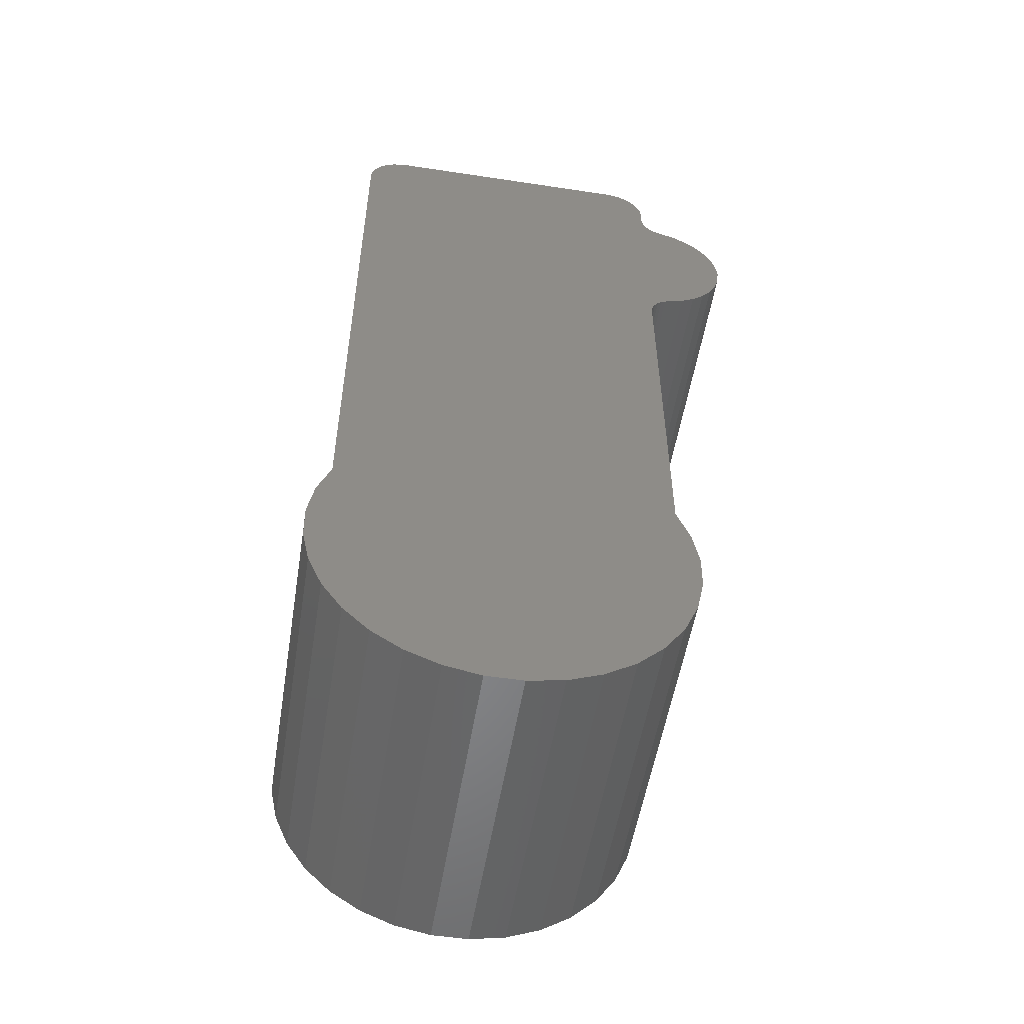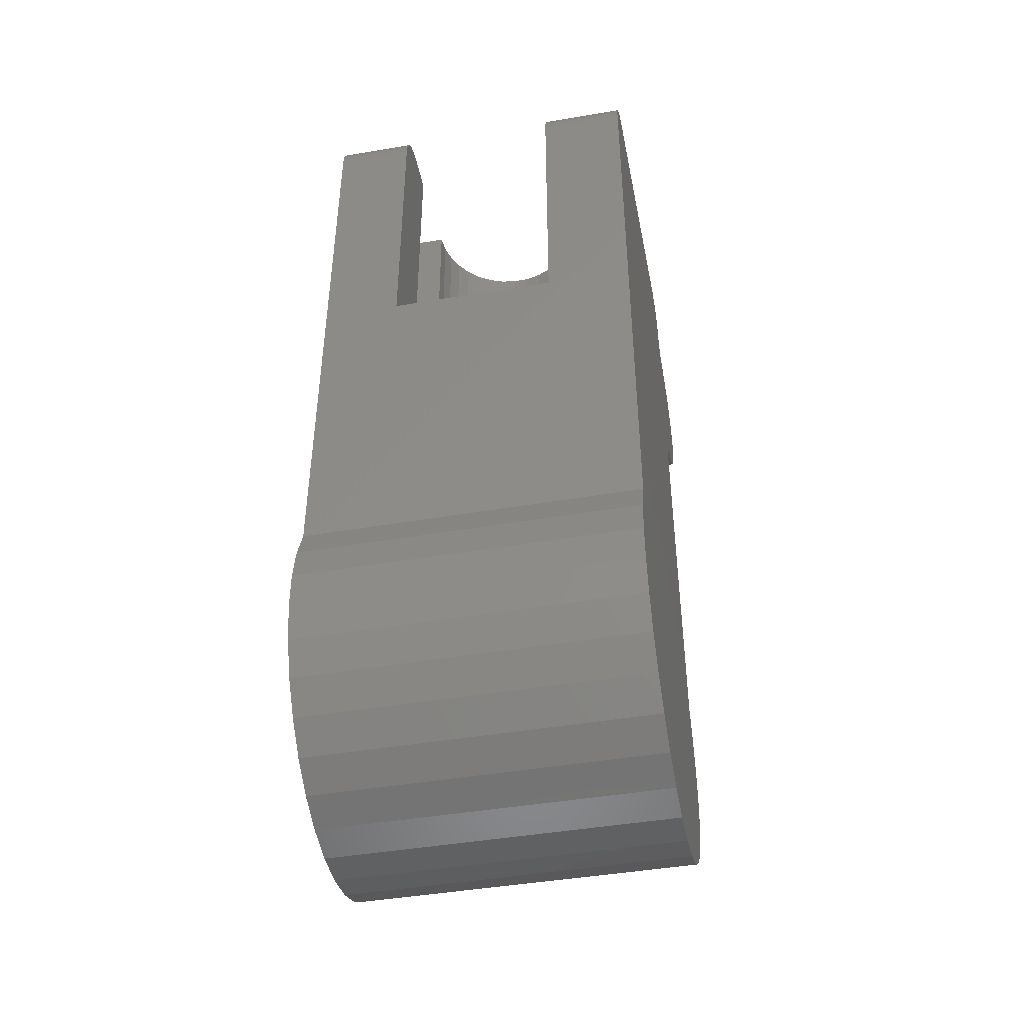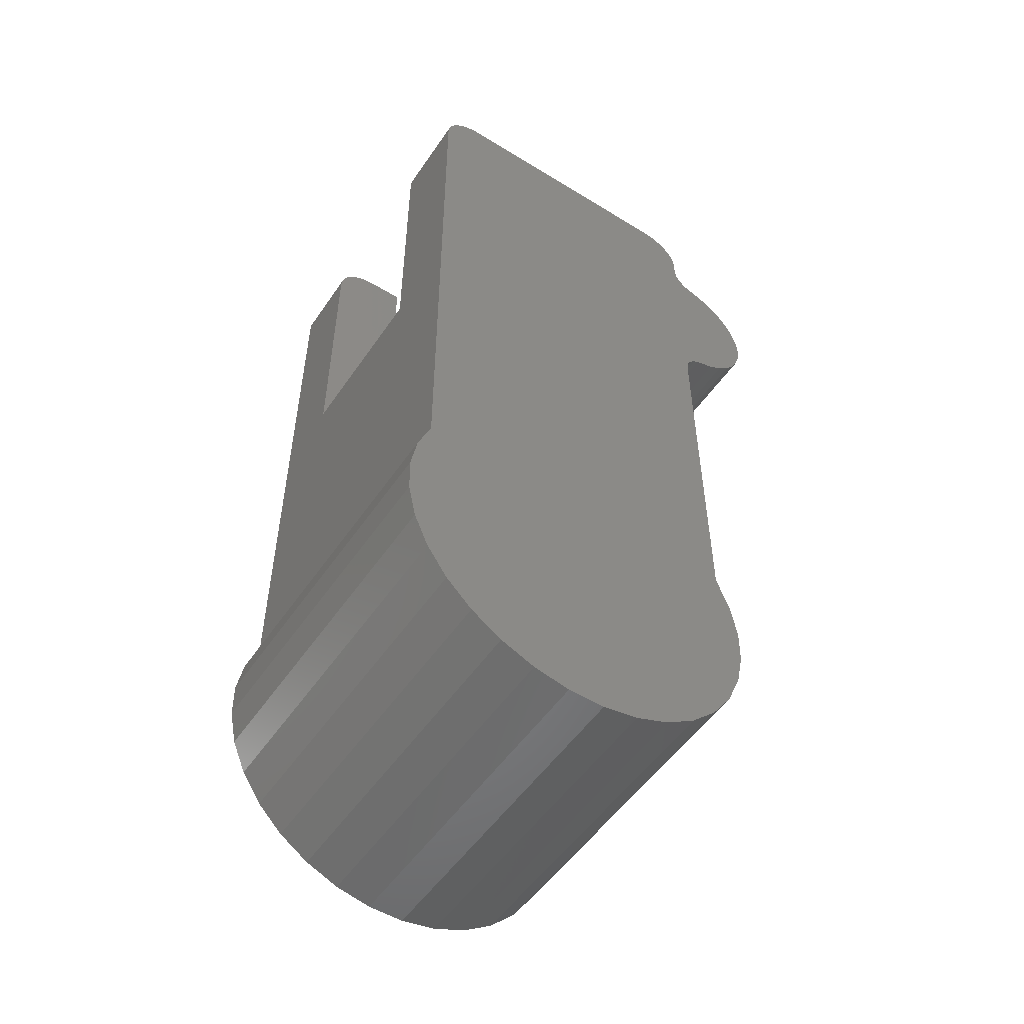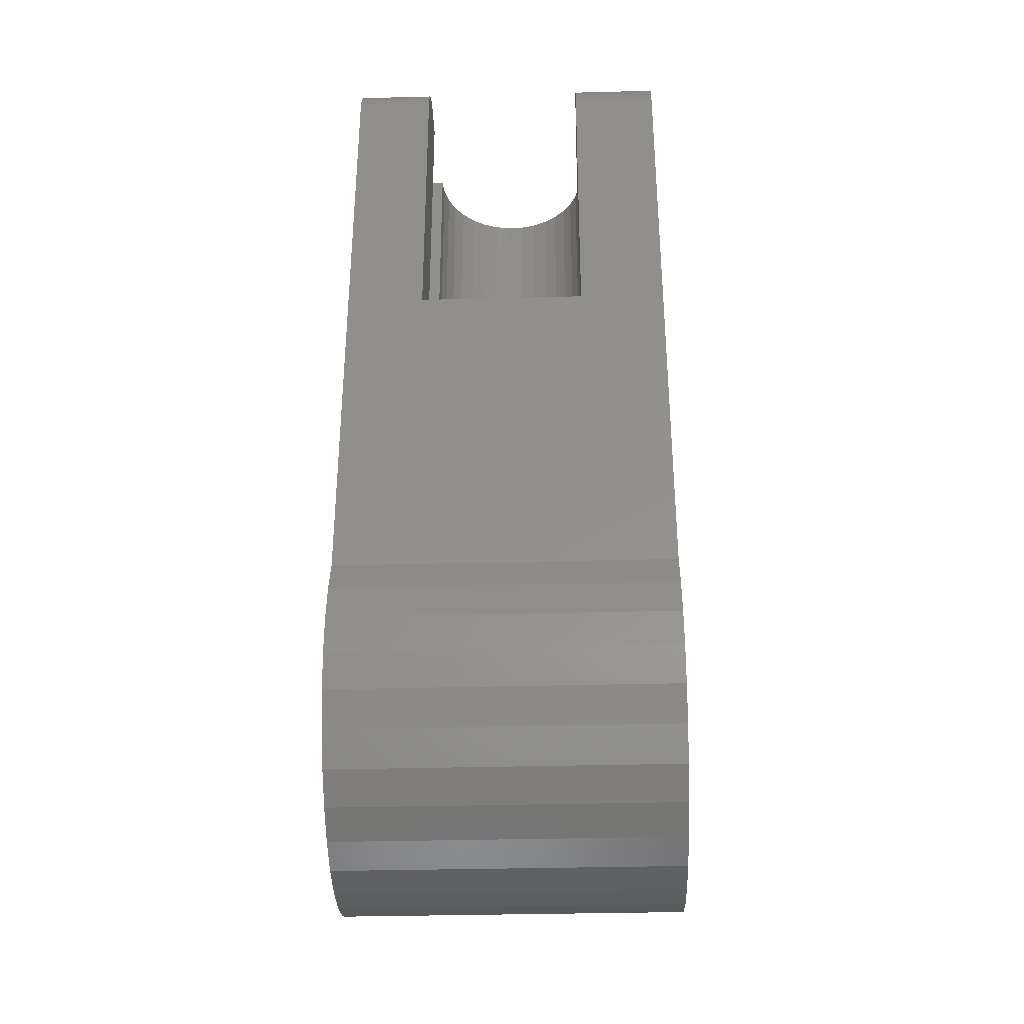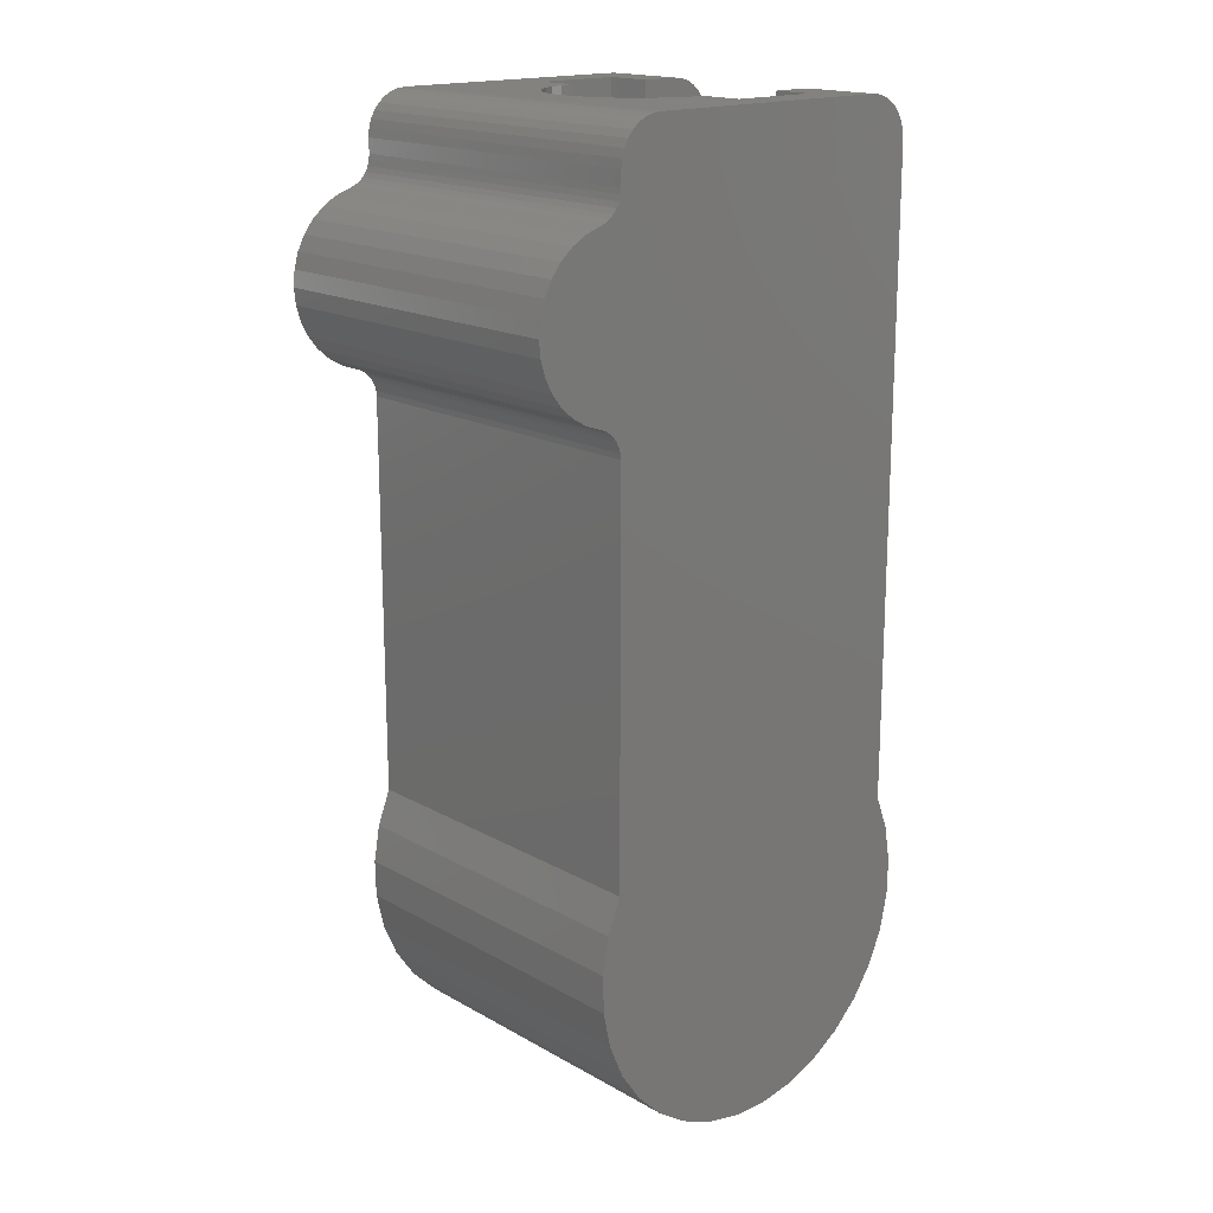
<metadata>
{"format":"stl","ext":"stl","renderer":"f3d","projection":"perspective","resolution":1024,"background":"white","views":[{"elev":-53.6,"azim":-9.2,"up":"+Y"},{"elev":-44.7,"azim":-78.8,"up":"+Y"},{"elev":-52.6,"azim":-33.5,"up":"+Y"},{"elev":-34.5,"azim":-88.0,"up":"+Y"},{"elev":17.4,"azim":137.9,"up":"+Y"}]}
</metadata>
<code>
# stl→obj: 207 verts, 410 faces
v -1.233e-17 0.3984 -0.06711
v 0 0.3984 -0.07031
v -1.233e-17 0.1328 -0.06711
v 0 0.3984 -0.1016
v 0 0.1328 -0.1016
v 0.06659 0.1328 0.008266
v 0.06696 0.1328 -0.004343
v 0.06497 0.1328 -0.0168
v 0.06387 0.1328 0.02058
v 0.06068 0.1328 -0.02866
v 0.05224 0.1328 0.04212
v 0.05424 0.1328 -0.03951
v 0.04589 0.1328 -0.04896
v 0.04394 0.1328 0.05072
v 0.03592 0.1328 -0.05668
v 0.05889 0.1328 0.03217
v -0.06842 0.1328 -0.1016
v -0.06842 0.1328 -0.07031
v -0.06842 0.1328 0.0639
v -0.06842 0.1328 0.1016
v -1.388e-17 0.1328 0.1016
v 1.901e-17 0.1328 0.06711
v 0.03424 0.1328 0.05771
v 0.02467 0.1328 -0.0624
v 0.02345 0.1328 0.06288
v 0.01256 0.1328 -0.06592
v 0.01191 0.1328 0.06604
v -0.1328 0.1328 0.0639
v -0.1328 0.1328 -0.07031
v -0.06842 0.3984 -0.1016
v -0.06842 0.3984 -0.07031
v 1.901e-17 0.3984 0.06711
v 0 0.3984 0.1016
v -0.06842 0.3984 0.0639
v -0.06842 0.3984 0.1016
v 0.03424 0.3984 0.05771
v 0.02345 0.3984 0.06288
v 0.01191 0.3984 0.06604
v 0.04394 0.3984 0.05072
v 0.05224 0.3984 0.04212
v 0.05889 0.3984 0.03217
v -0.09926 0.3984 0.0639
v -0.09926 0.3984 0.1328
v 0.1021 0.3984 0.1328
v 0.1021 0.3984 -0.1328
v -0.09926 0.3984 -0.1328
v 0.01256 0.3984 -0.06592
v 0.02467 0.3984 -0.0624
v 0.03592 0.3984 -0.05668
v 0.04589 0.3984 -0.04896
v 0.05424 0.3984 -0.03951
v 0.06068 0.3984 -0.02866
v 0.06497 0.3984 -0.0168
v 0.06696 0.3984 -0.004343
v 0.06659 0.3984 0.008266
v 0.06387 0.3984 0.02058
v -0.09926 0.3984 -0.07031
v -0.1328 0.3649 -0.07031
v -0.1303 0.3777 -0.07031
v -0.1322 0.3714 -0.07031
v -0.1058 0.3978 -0.07031
v -0.1121 0.3959 -0.07031
v -0.1179 0.3928 -0.07031
v -0.123 0.3886 -0.07031
v -0.1272 0.3835 -0.07031
v -0.1328 0.3649 0.0639
v -0.1322 0.3714 0.0639
v -0.1303 0.3777 0.0639
v -0.1272 0.3835 0.0639
v -0.123 0.3886 0.0639
v -0.1179 0.3928 0.0639
v -0.1121 0.3959 0.0639
v -0.1058 0.3978 0.0639
v -0.1328 0.3649 0.1328
v -0.1322 0.3714 0.1328
v -0.1303 0.3777 0.1328
v -0.1272 0.3835 0.1328
v -0.123 0.3886 0.1328
v -0.1179 0.3928 0.1328
v -0.1121 0.3959 0.1328
v -0.1058 0.3978 0.1328
v -0.1328 0.3649 -0.1328
v -0.1322 0.3714 -0.1328
v -0.1303 0.3777 -0.1328
v -0.1272 0.3835 -0.1328
v -0.123 0.3886 -0.1328
v -0.1179 0.3928 -0.1328
v -0.1121 0.3959 -0.1328
v -0.1058 0.3978 -0.1328
v -0.1328 -0.1328 -0.1328
v -0.1328 -0.1328 0.1328
v 0.1534 0.3308 -0.1328
v 0.1534 0.3308 0.1328
v 0.1655 0.3266 -0.1328
v 0.1655 0.3266 0.1328
v 0.1765 0.3202 -0.1328
v 0.1765 0.3202 0.1328
v 0.1861 0.3118 -0.1328
v 0.1861 0.3118 0.1328
v 0.1939 0.3018 -0.1328
v 0.1939 0.3018 0.1328
v 0.1997 0.2905 -0.1328
v 0.1997 0.2905 0.1328
v 0.2033 0.2783 -0.1328
v 0.2033 0.2783 0.1328
v 0.2045 0.2656 -0.1328
v 0.2045 0.2656 0.1328
v 0.1356 0.3535 0.1328
v 0.1356 0.3535 -0.1328
v 0.1356 0.3649 0.1328
v 0.1356 0.3649 -0.1328
v 0.1207 0.3928 -0.1328
v 0.1149 0.3959 -0.1328
v 0.1258 0.3886 -0.1328
v 0.13 0.3835 -0.1328
v 0.1331 0.3777 -0.1328
v 0.135 0.3714 -0.1328
v 0.04451 -0.3443 -0.1328
v -0.04171 -0.3443 -0.1328
v 0.07145 -0.3333 -0.1328
v -0.01315 -0.3499 -0.1328
v 0.01595 -0.3499 -0.1328
v 0.1086 0.3978 -0.1328
v 0.136 0.3491 -0.1328
v 0.1373 0.3449 -0.1328
v 0.1393 0.3409 -0.1328
v 0.1421 0.3374 -0.1328
v 0.1454 0.3345 -0.1328
v 0.1493 0.3323 -0.1328
v 0.2033 0.253 -0.1328
v 0.1997 0.2407 -0.1328
v 0.1939 0.2294 -0.1328
v 0.1861 0.2194 -0.1328
v 0.1765 0.2111 -0.1328
v 0.1655 0.2047 -0.1328
v 0.1534 0.2005 -0.1328
v 0.1493 0.199 -0.1328
v 0.1454 0.1968 -0.1328
v 0.1421 0.1938 -0.1328
v 0.1393 0.1903 -0.1328
v 0.1373 0.1864 -0.1328
v 0.136 0.1821 -0.1328
v 0.1356 0.1777 -0.1328
v 0.1356 -0.1328 -0.1328
v -0.06866 -0.3333 -0.1328
v -0.09297 -0.3173 -0.1328
v 0.09576 -0.3173 -0.1328
v -0.1137 -0.2969 -0.1328
v 0.1165 -0.2969 -0.1328
v -0.1302 -0.2729 -0.1328
v 0.133 -0.2729 -0.1328
v -0.1417 -0.2462 -0.1328
v 0.1445 -0.2462 -0.1328
v -0.1479 -0.2177 -0.1328
v 0.1506 -0.2177 -0.1328
v -0.1484 -0.1886 -0.1328
v 0.1512 -0.1886 -0.1328
v -0.1433 -0.16 -0.1328
v 0.1461 -0.16 -0.1328
v 0.1149 0.3959 0.1328
v 0.1207 0.3928 0.1328
v 0.1258 0.3886 0.1328
v 0.13 0.3835 0.1328
v 0.1331 0.3777 0.1328
v 0.135 0.3714 0.1328
v 0.07145 -0.3333 0.1328
v -0.04171 -0.3443 0.1328
v 0.04451 -0.3443 0.1328
v -0.01315 -0.3499 0.1328
v 0.01595 -0.3499 0.1328
v 0.1086 0.3978 0.1328
v 0.1356 -0.1328 0.1328
v 0.1356 0.1777 0.1328
v 0.136 0.1821 0.1328
v 0.1373 0.1864 0.1328
v 0.1393 0.1903 0.1328
v 0.1421 0.1938 0.1328
v 0.1454 0.1968 0.1328
v 0.1493 0.199 0.1328
v 0.1534 0.2005 0.1328
v 0.1655 0.2047 0.1328
v 0.1765 0.2111 0.1328
v 0.1861 0.2194 0.1328
v 0.1939 0.2294 0.1328
v 0.1997 0.2407 0.1328
v 0.2033 0.253 0.1328
v 0.1493 0.3323 0.1328
v 0.1454 0.3345 0.1328
v 0.1421 0.3374 0.1328
v 0.1393 0.3409 0.1328
v 0.1373 0.3449 0.1328
v 0.136 0.3491 0.1328
v 0.1461 -0.16 0.1328
v -0.1433 -0.16 0.1328
v 0.1512 -0.1886 0.1328
v -0.1484 -0.1886 0.1328
v 0.1506 -0.2177 0.1328
v -0.1479 -0.2177 0.1328
v 0.1445 -0.2462 0.1328
v -0.1417 -0.2462 0.1328
v 0.133 -0.2729 0.1328
v -0.1302 -0.2729 0.1328
v 0.1165 -0.2969 0.1328
v -0.1137 -0.2969 0.1328
v 0.09576 -0.3173 0.1328
v -0.09297 -0.3173 0.1328
v -0.06866 -0.3333 0.1328
f 1 2 3
f 3 2 4
f 3 4 5
f 6 7 8
f 8 9 6
f 9 8 10
f 11 12 13
f 13 14 11
f 14 13 15
f 16 9 10
f 16 10 12
f 16 12 11
f 5 17 18
f 5 18 19
f 5 19 20
f 20 21 22
f 20 22 3
f 20 3 5
f 14 15 23
f 23 15 24
f 23 24 25
f 25 24 26
f 25 26 27
f 27 26 3
f 27 3 22
f 28 19 29
f 29 19 18
f 30 31 17
f 17 31 18
f 22 21 32
f 32 21 33
f 34 35 19
f 19 35 20
f 36 25 37
f 37 25 27
f 37 27 38
f 38 27 22
f 38 22 32
f 25 36 23
f 23 36 39
f 23 39 14
f 14 39 40
f 14 40 11
f 11 40 41
f 11 41 16
f 35 34 42
f 35 42 43
f 35 43 44
f 45 46 30
f 45 30 4
f 45 4 2
f 45 2 1
f 45 1 47
f 45 47 48
f 45 48 49
f 45 49 50
f 45 50 51
f 45 51 52
f 45 52 53
f 45 53 54
f 45 54 44
f 44 54 55
f 44 55 56
f 44 56 41
f 44 41 40
f 44 40 39
f 44 39 36
f 44 36 37
f 44 37 38
f 44 38 32
f 44 32 33
f 44 33 35
f 31 30 57
f 57 30 46
f 58 59 60
f 29 18 31
f 29 31 57
f 29 57 61
f 29 61 62
f 29 62 63
f 29 63 64
f 29 64 65
f 29 65 59
f 29 59 58
f 66 67 68
f 28 66 68
f 28 68 69
f 28 69 70
f 28 70 71
f 28 71 72
f 28 72 73
f 28 73 42
f 28 42 34
f 28 34 19
f 35 33 20
f 20 33 21
f 4 30 5
f 5 30 17
f 52 8 53
f 53 8 7
f 53 7 54
f 54 7 6
f 54 6 55
f 55 6 9
f 55 9 56
f 56 9 16
f 56 16 41
f 8 52 10
f 10 52 51
f 10 51 12
f 12 51 50
f 12 50 13
f 13 50 49
f 13 49 15
f 15 49 48
f 15 48 24
f 24 48 47
f 24 47 26
f 26 47 1
f 26 1 3
f 66 74 67
f 67 74 75
f 67 75 68
f 68 75 76
f 68 76 69
f 69 76 77
f 69 77 70
f 70 77 78
f 70 78 71
f 71 78 79
f 71 79 72
f 72 79 80
f 72 80 73
f 73 80 81
f 73 81 42
f 42 81 43
f 82 58 83
f 83 58 60
f 83 60 84
f 84 60 59
f 84 59 85
f 85 59 65
f 85 65 86
f 86 65 64
f 86 64 87
f 87 64 63
f 87 63 88
f 88 63 62
f 88 62 89
f 89 62 61
f 89 61 46
f 46 61 57
f 58 82 29
f 29 82 90
f 29 90 28
f 28 90 91
f 28 91 66
f 66 91 74
f 92 93 94
f 94 93 95
f 94 95 96
f 96 95 97
f 96 97 98
f 98 97 99
f 98 99 100
f 100 99 101
f 100 101 102
f 102 101 103
f 102 103 104
f 104 103 105
f 104 105 106
f 106 105 107
f 108 109 110
f 110 109 111
f 112 87 113
f 86 87 112
f 114 86 112
f 85 86 114
f 115 85 114
f 84 85 115
f 116 84 115
f 83 84 116
f 117 83 116
f 118 119 120
f 121 119 118
f 122 121 118
f 88 89 46
f 88 46 45
f 88 45 123
f 88 123 113
f 88 113 87
f 82 83 117
f 82 117 111
f 82 111 109
f 82 109 124
f 82 124 125
f 82 125 126
f 82 126 127
f 82 127 128
f 82 128 129
f 82 129 92
f 82 92 94
f 82 94 96
f 82 96 98
f 82 98 100
f 82 100 102
f 82 102 104
f 82 104 106
f 82 106 130
f 82 130 131
f 82 131 132
f 82 132 133
f 82 133 134
f 82 134 135
f 82 135 136
f 82 136 137
f 82 137 138
f 82 138 139
f 82 139 140
f 82 140 141
f 82 141 142
f 82 142 143
f 82 143 144
f 82 144 90
f 119 145 120
f 120 145 146
f 120 146 147
f 147 146 148
f 147 148 149
f 149 148 150
f 149 150 151
f 151 150 152
f 151 152 153
f 153 152 154
f 153 154 155
f 155 154 156
f 155 156 157
f 157 156 158
f 157 158 159
f 159 158 90
f 159 90 144
f 160 79 161
f 161 79 78
f 161 78 162
f 162 78 77
f 162 77 163
f 163 77 76
f 163 76 164
f 164 76 75
f 164 75 165
f 166 167 168
f 168 167 169
f 168 169 170
f 80 79 160
f 80 160 171
f 80 171 44
f 80 44 43
f 80 43 81
f 74 91 172
f 74 172 173
f 74 173 174
f 74 174 175
f 74 175 176
f 74 176 177
f 74 177 178
f 74 178 179
f 74 179 180
f 74 180 181
f 74 181 182
f 74 182 183
f 74 183 184
f 74 184 185
f 74 185 186
f 74 186 107
f 74 107 105
f 74 105 103
f 74 103 101
f 74 101 99
f 74 99 97
f 74 97 95
f 74 95 93
f 74 93 187
f 74 187 188
f 74 188 189
f 74 189 190
f 74 190 191
f 74 191 192
f 74 192 108
f 74 108 110
f 74 110 165
f 74 165 75
f 172 91 193
f 193 91 194
f 193 194 195
f 195 194 196
f 195 196 197
f 197 196 198
f 197 198 199
f 199 198 200
f 199 200 201
f 201 200 202
f 201 202 203
f 203 202 204
f 203 204 205
f 205 204 206
f 205 206 166
f 166 206 207
f 166 207 167
f 127 188 128
f 128 188 187
f 128 187 129
f 129 187 93
f 129 93 92
f 188 127 189
f 189 127 126
f 189 126 190
f 190 126 125
f 190 125 191
f 191 125 124
f 191 124 192
f 192 124 109
f 192 109 108
f 106 107 130
f 130 107 186
f 130 186 131
f 131 186 185
f 131 185 132
f 132 185 184
f 132 184 133
f 133 184 183
f 133 183 134
f 134 183 182
f 134 182 135
f 135 182 181
f 135 181 136
f 136 181 180
f 172 144 173
f 173 144 143
f 140 175 141
f 141 175 174
f 141 174 142
f 142 174 173
f 142 173 143
f 175 140 176
f 176 140 139
f 176 139 177
f 177 139 138
f 177 138 178
f 178 138 137
f 178 137 179
f 179 137 136
f 179 136 180
f 45 44 123
f 123 44 171
f 123 171 113
f 113 171 160
f 113 160 112
f 112 160 161
f 112 161 114
f 114 161 162
f 114 162 115
f 115 162 163
f 115 163 116
f 116 163 164
f 116 164 117
f 117 164 165
f 117 165 111
f 111 165 110
f 144 172 159
f 159 172 193
f 159 193 157
f 157 193 195
f 157 195 155
f 155 195 197
f 155 197 153
f 153 197 199
f 153 199 151
f 151 199 201
f 151 201 149
f 149 201 203
f 149 203 147
f 147 203 205
f 147 205 120
f 120 205 166
f 120 166 118
f 118 166 168
f 118 168 122
f 122 168 170
f 122 170 121
f 121 170 169
f 121 169 119
f 119 169 167
f 119 167 145
f 145 167 207
f 145 207 146
f 146 207 206
f 146 206 148
f 148 206 204
f 148 204 150
f 150 204 202
f 150 202 152
f 152 202 200
f 152 200 154
f 154 200 198
f 154 198 156
f 156 198 196
f 156 196 158
f 158 196 194
f 158 194 90
f 90 194 91

</code>
